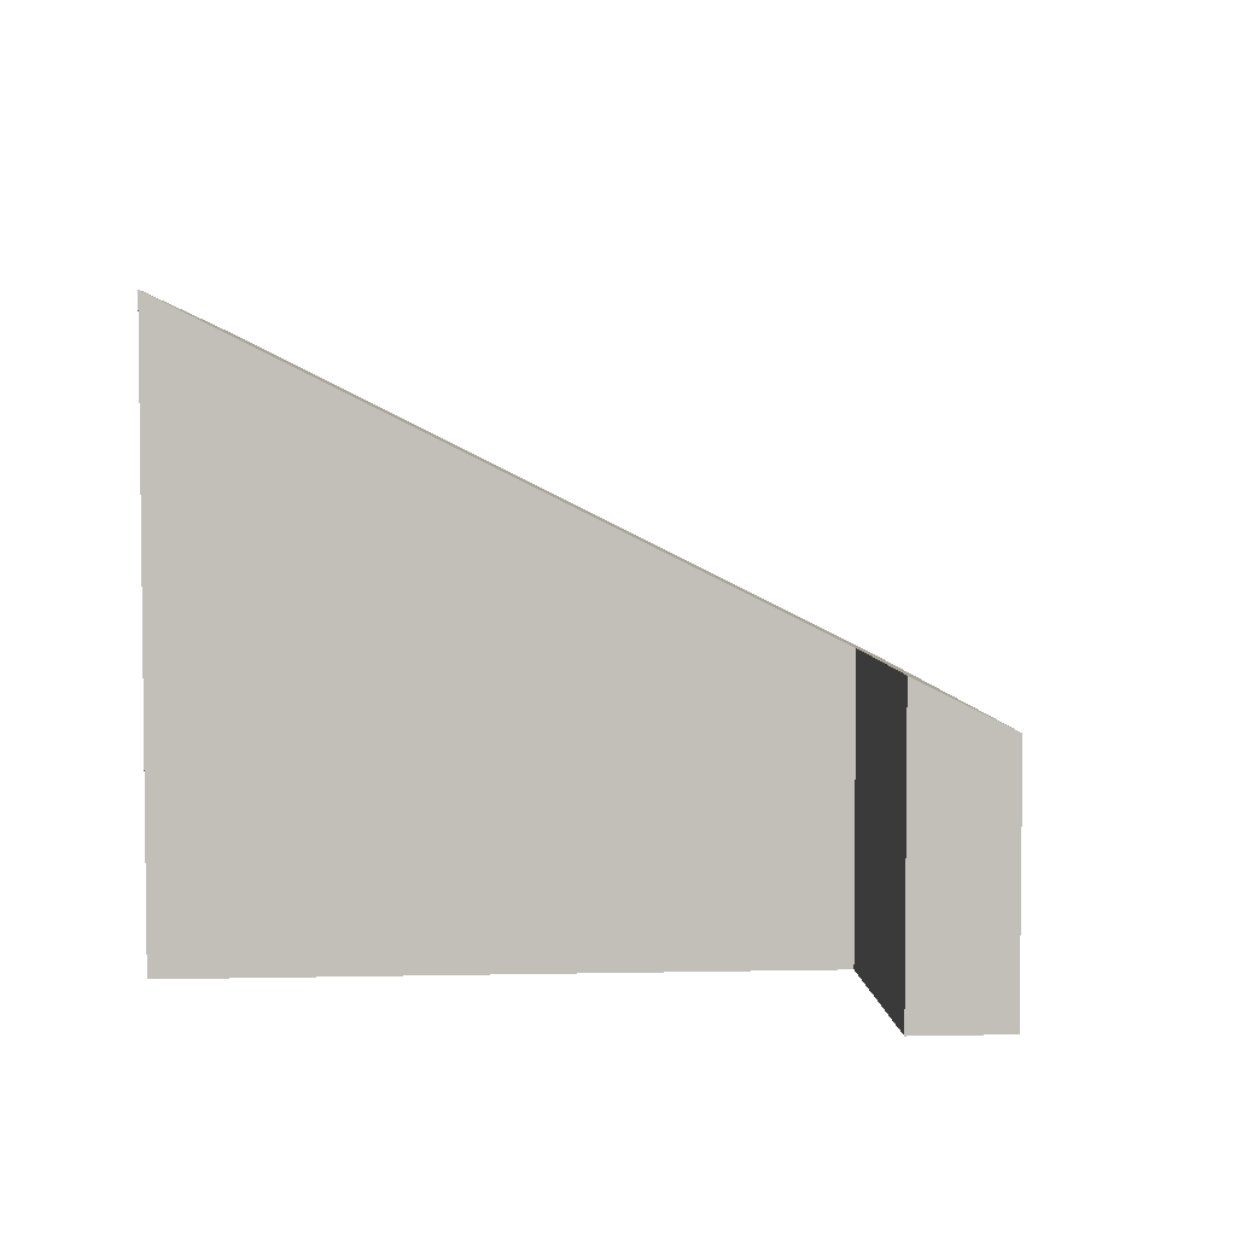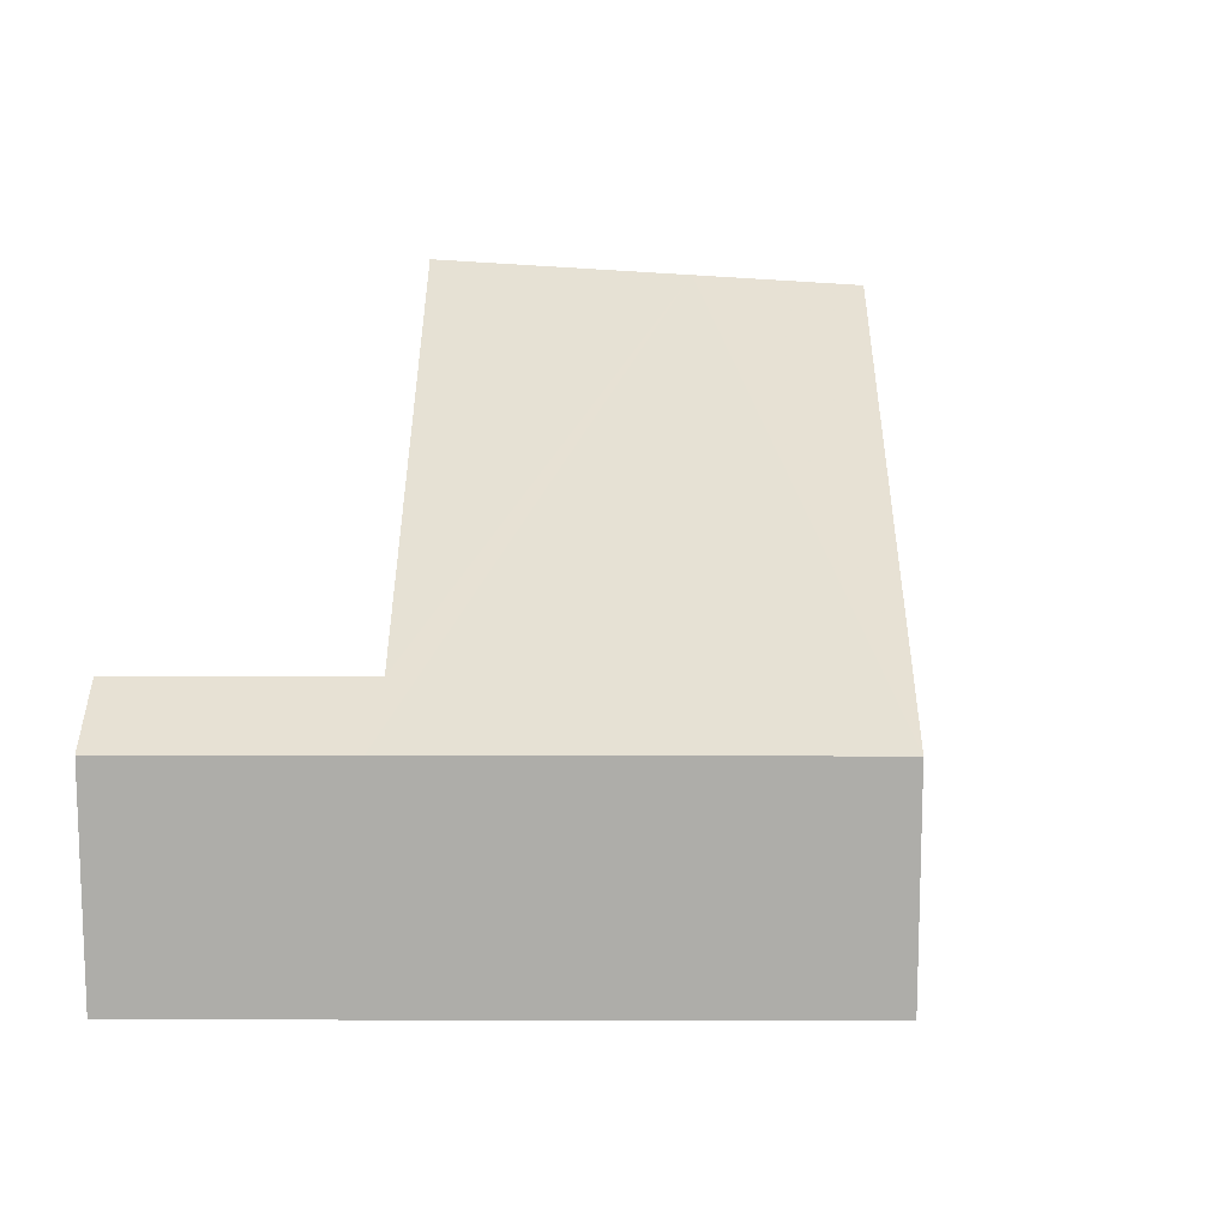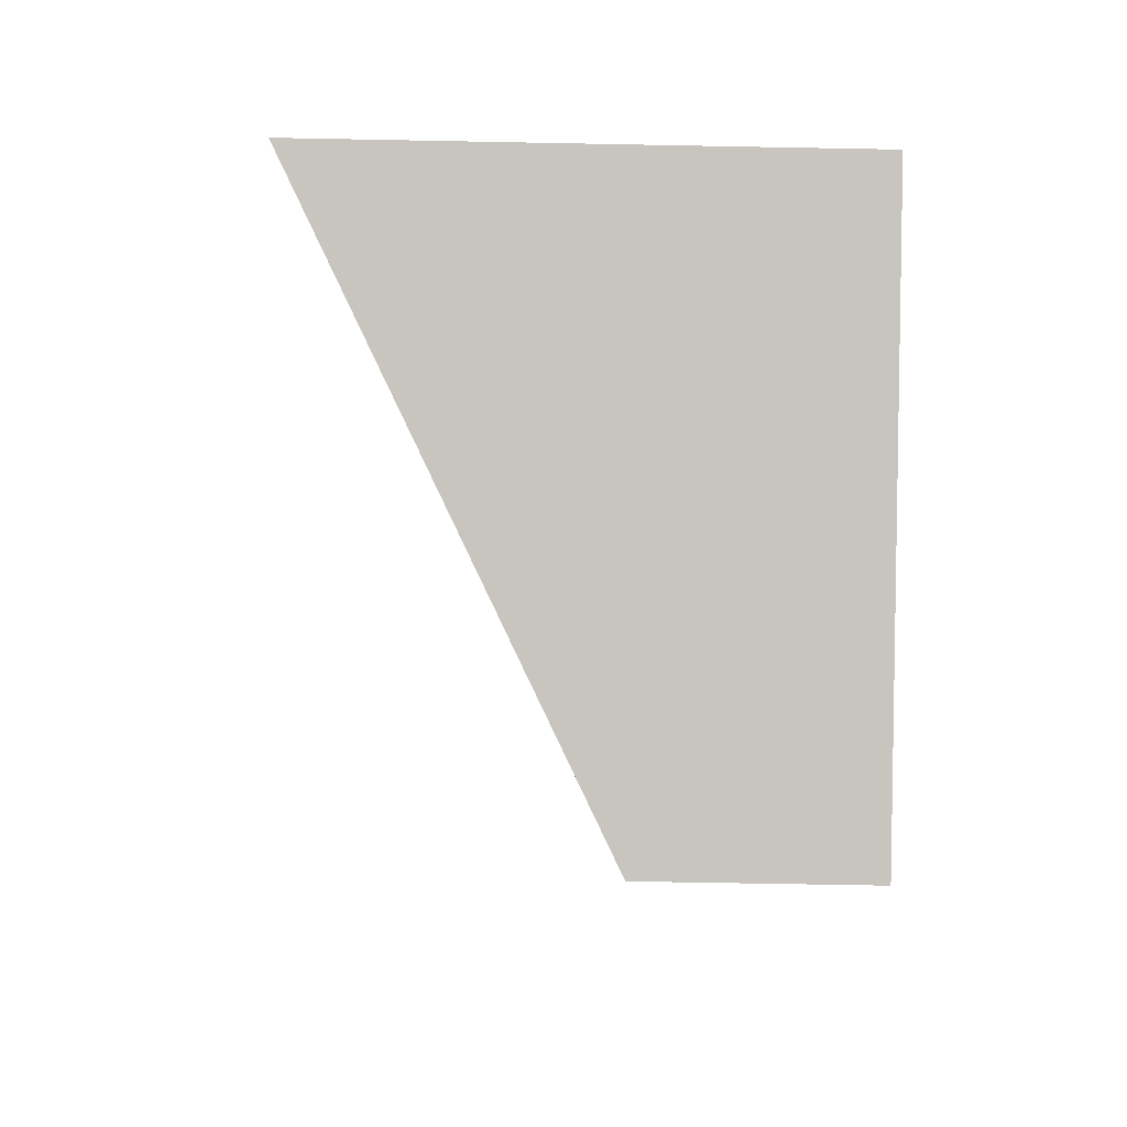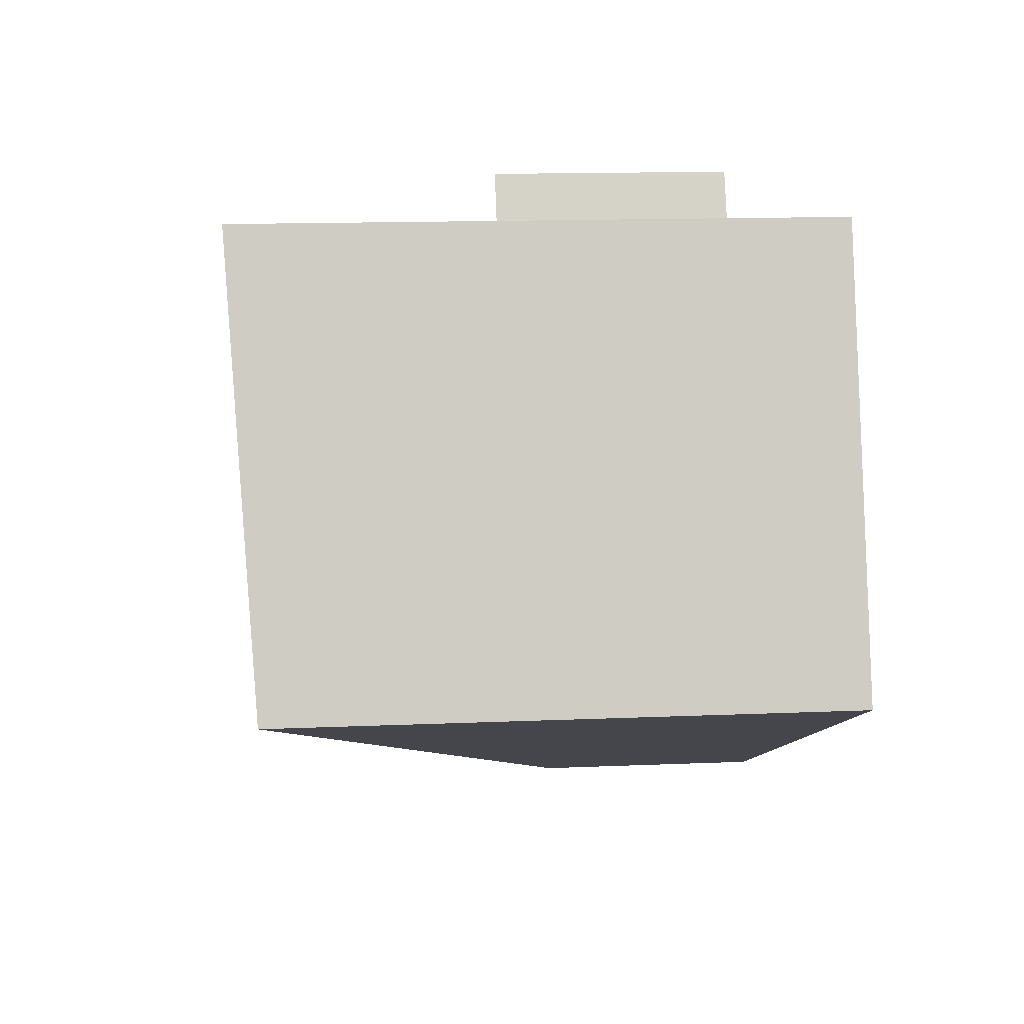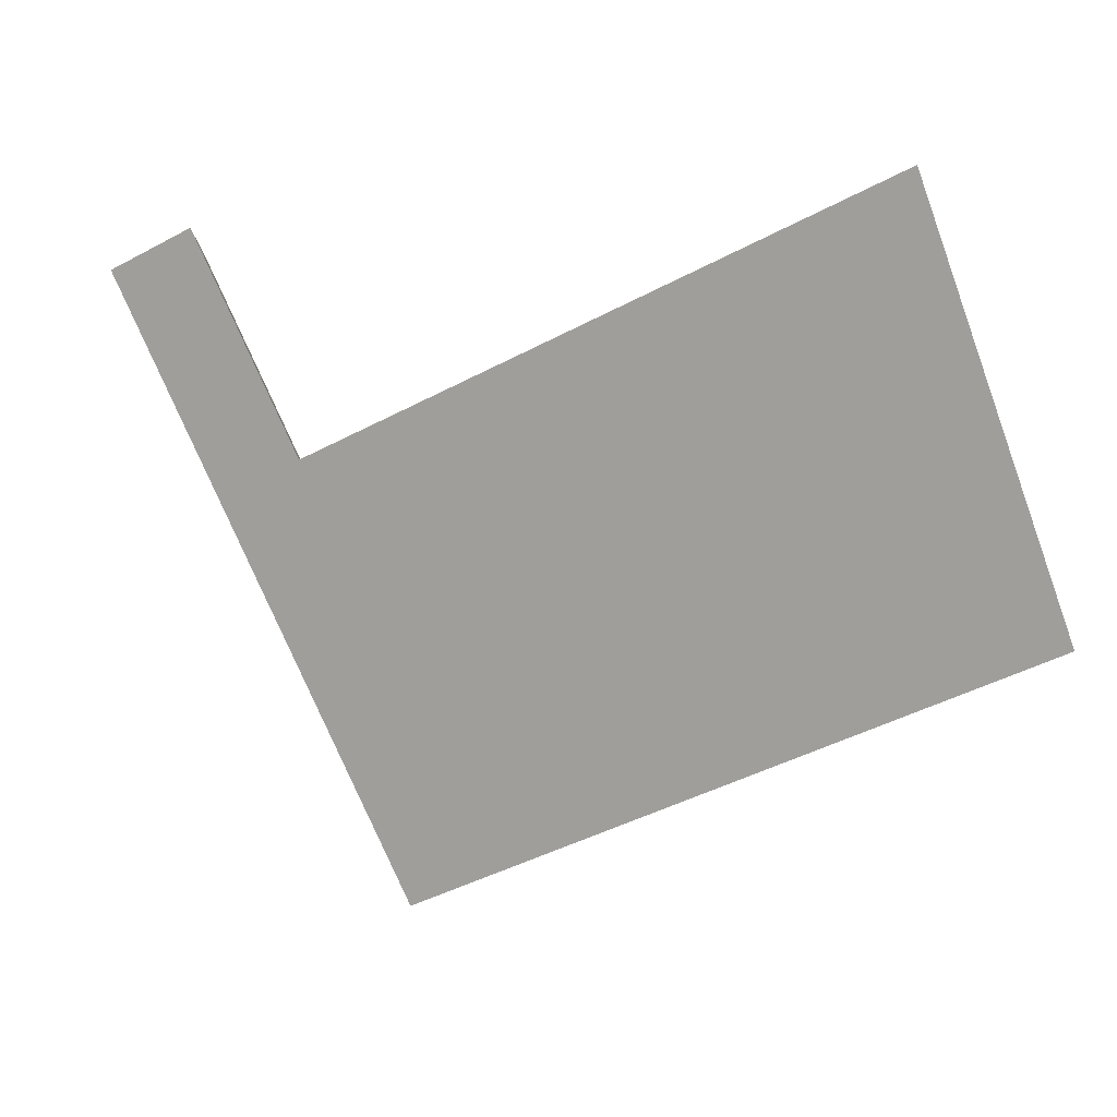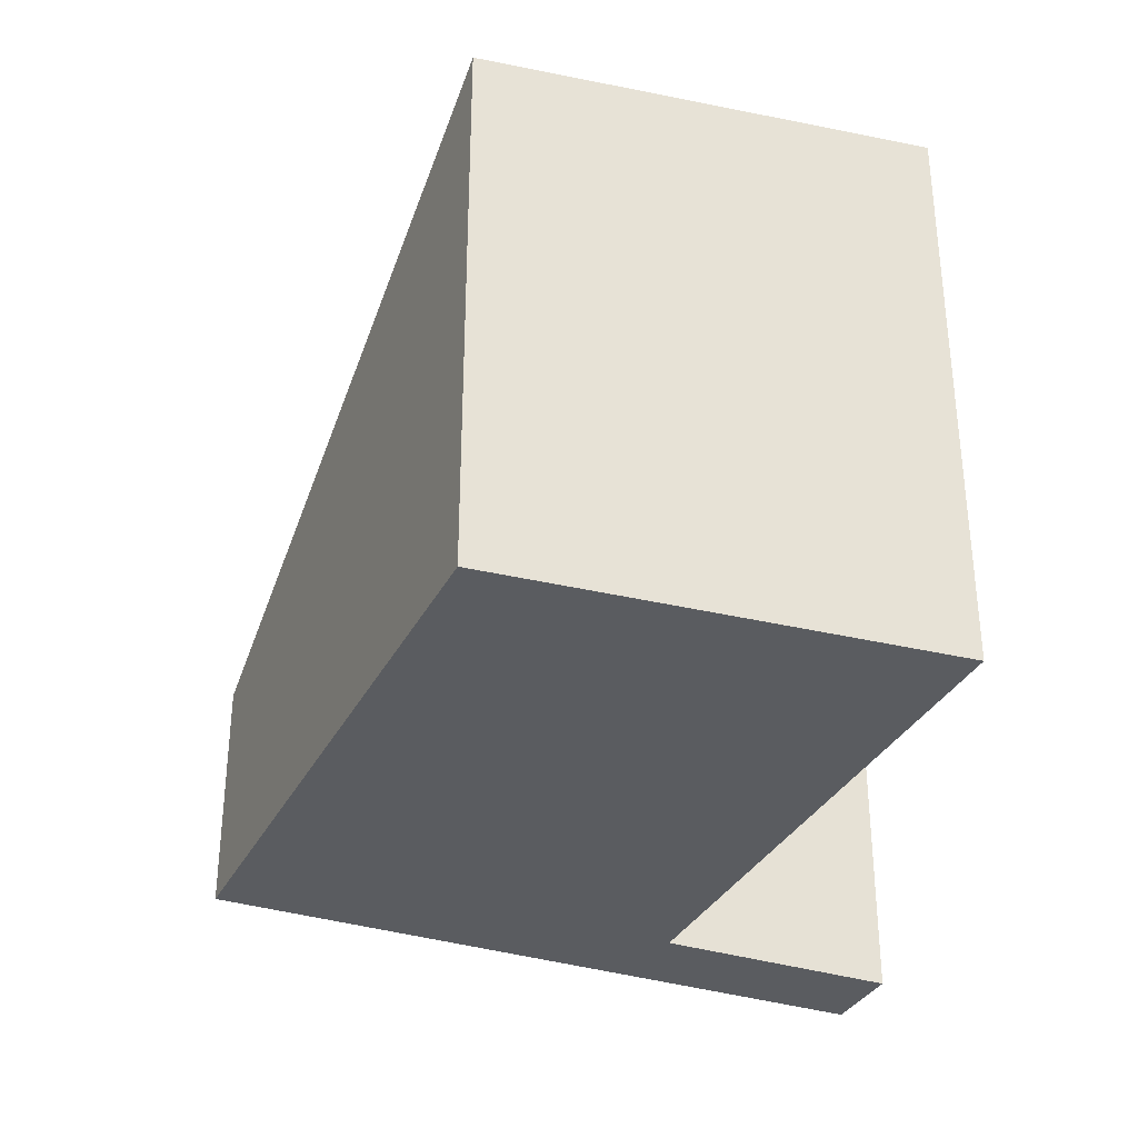
<metadata>
{"format":"obj","ext":"obj","renderer":"f3d","projection":"perspective","resolution":1024,"background":"white","views":[{"elev":4.2,"azim":21.1,"up":"+Y"},{"elev":12.8,"azim":115.2,"up":"+Y"},{"elev":-65.5,"azim":-91.1,"up":"+Z"},{"elev":14.6,"azim":-95.2,"up":"+Z"},{"elev":1.1,"azim":174.9,"up":"+Z"},{"elev":-33.6,"azim":-88.9,"up":"+Y"}]}
</metadata>
<code>
v  8.976 2.368 3.714
v  7.125 2.823 1.885
v  8.153 2.824 4.097
v  7.947 2.368 1.502
v  7.082 2.823 1.793
v  1.782 5.755 4.259
v  0.6 5.755 1.718
v  1.529 5.895 4.377
v  5.96 2.368 -2.771
v  0 5.664 3.468e-16
v  1.529 -2.68e-16 4.377
v  0.6 -1.052e-16 1.718
v  0 0 0
v  7.082 -1.098e-16 1.793
v  1.782 -2.608e-16 4.259
v  8.153 -2.509e-16 4.097
v  8.976 -2.274e-16 3.714
v  7.125 -1.154e-16 1.885
v  7.947 -9.197e-17 1.502
v  5.96 1.697e-16 -2.771
g defaultobject
f 1 2 3
f 2 1 4
f 2 4 5
f 6 7 8
f 7 6 5
f 7 5 4
f 7 4 9
f 7 9 10
f 7 11 8
f 11 7 10
f 11 10 12
f 12 10 13
f 11 6 8
f 6 11 5
f 5 11 14
f 14 11 15
f 16 1 3
f 1 16 17
f 14 2 5
f 2 14 3
f 3 14 16
f 16 14 18
f 17 4 1
f 4 17 19
f 4 19 9
f 9 19 20
f 9 13 10
f 13 9 20
f 16 19 17
f 19 16 20
f 20 16 18
f 20 18 14
f 20 14 13
f 13 14 15
f 13 15 12
f 12 15 11

</code>
